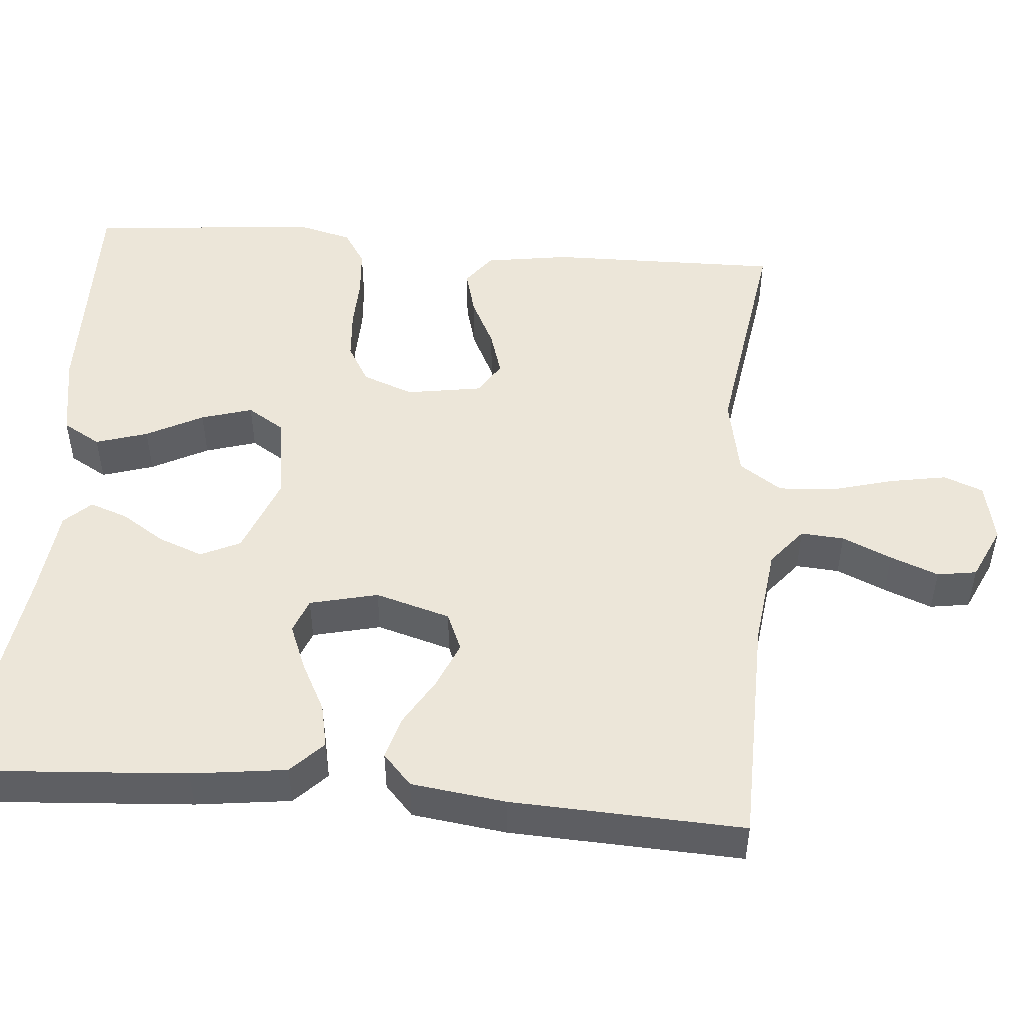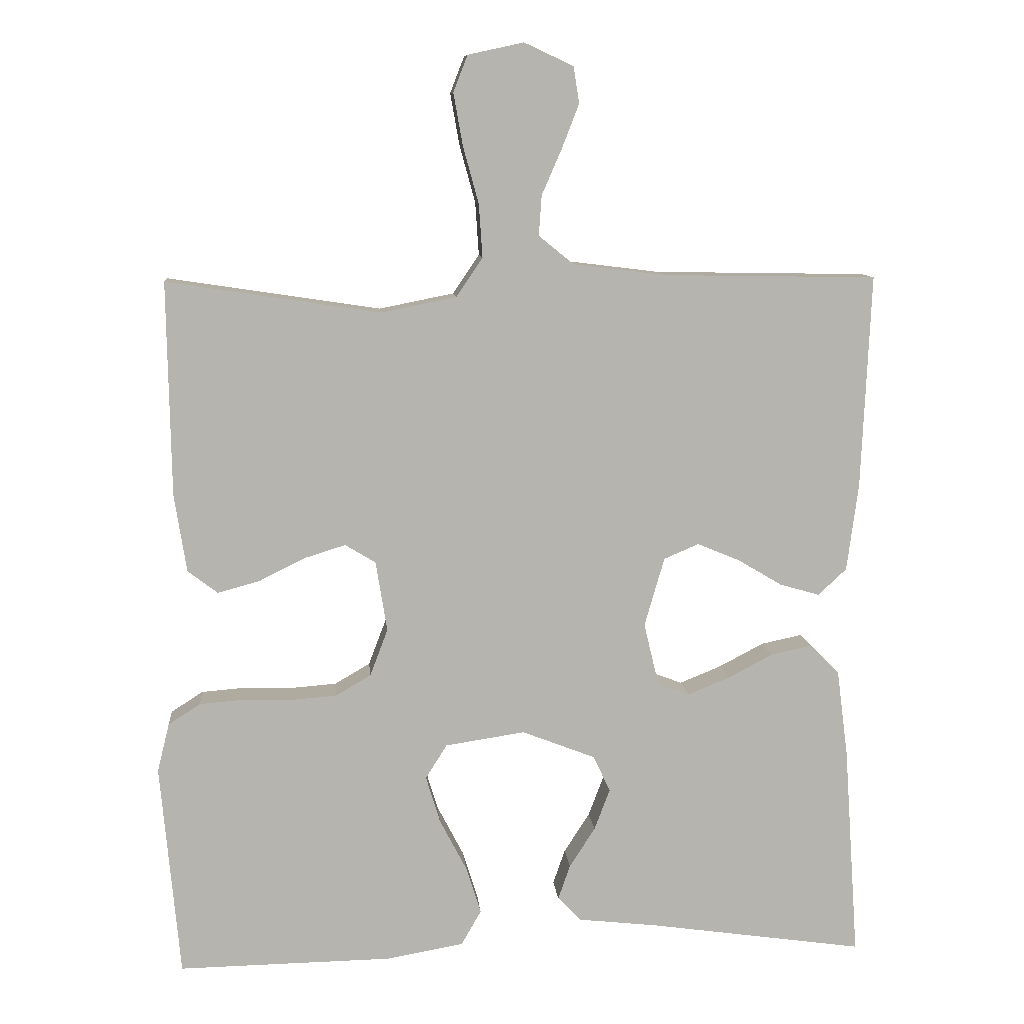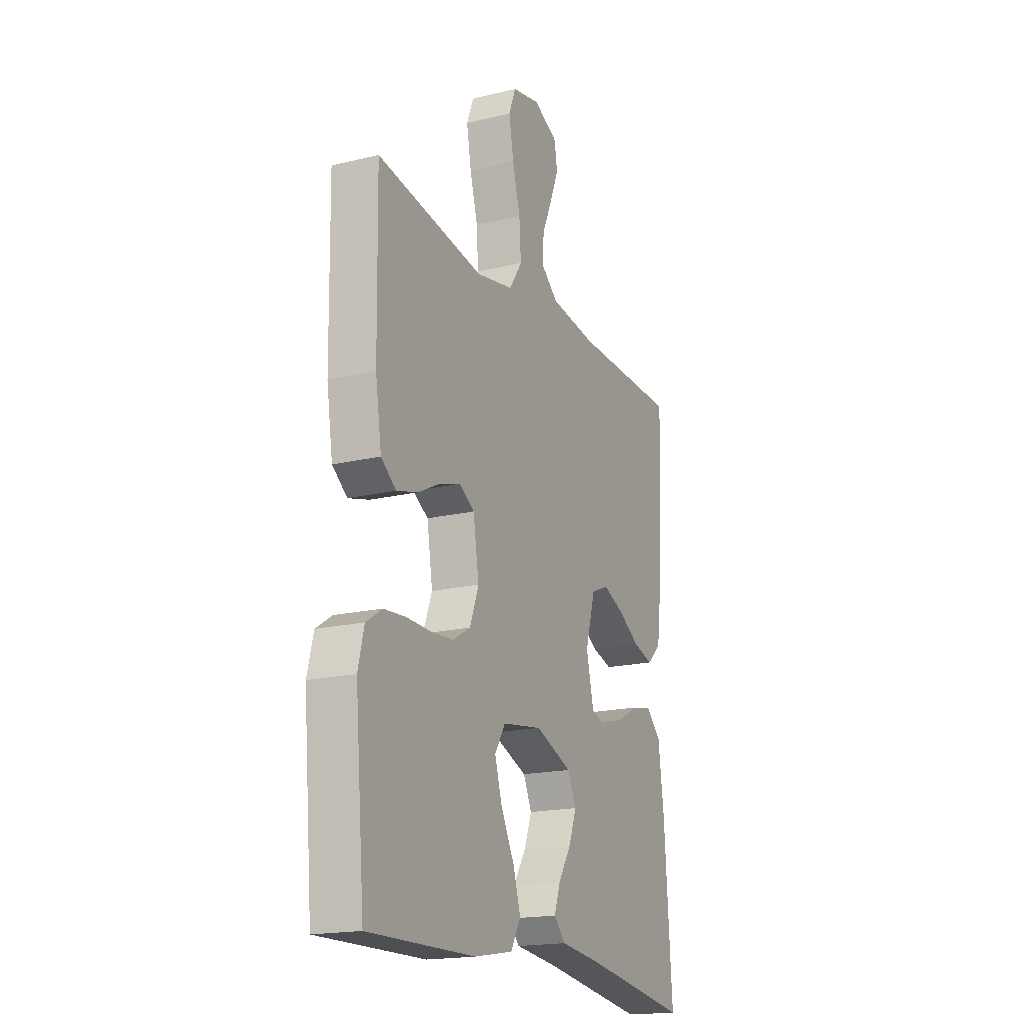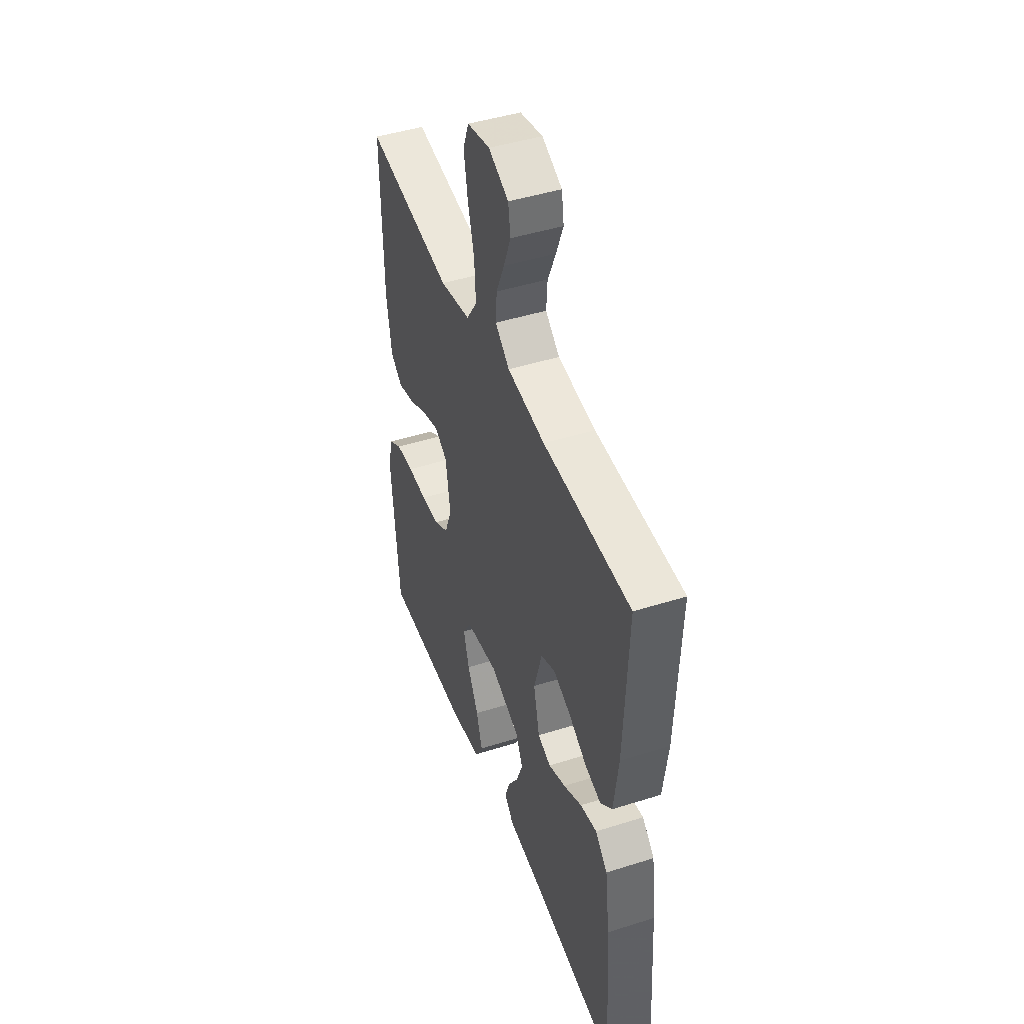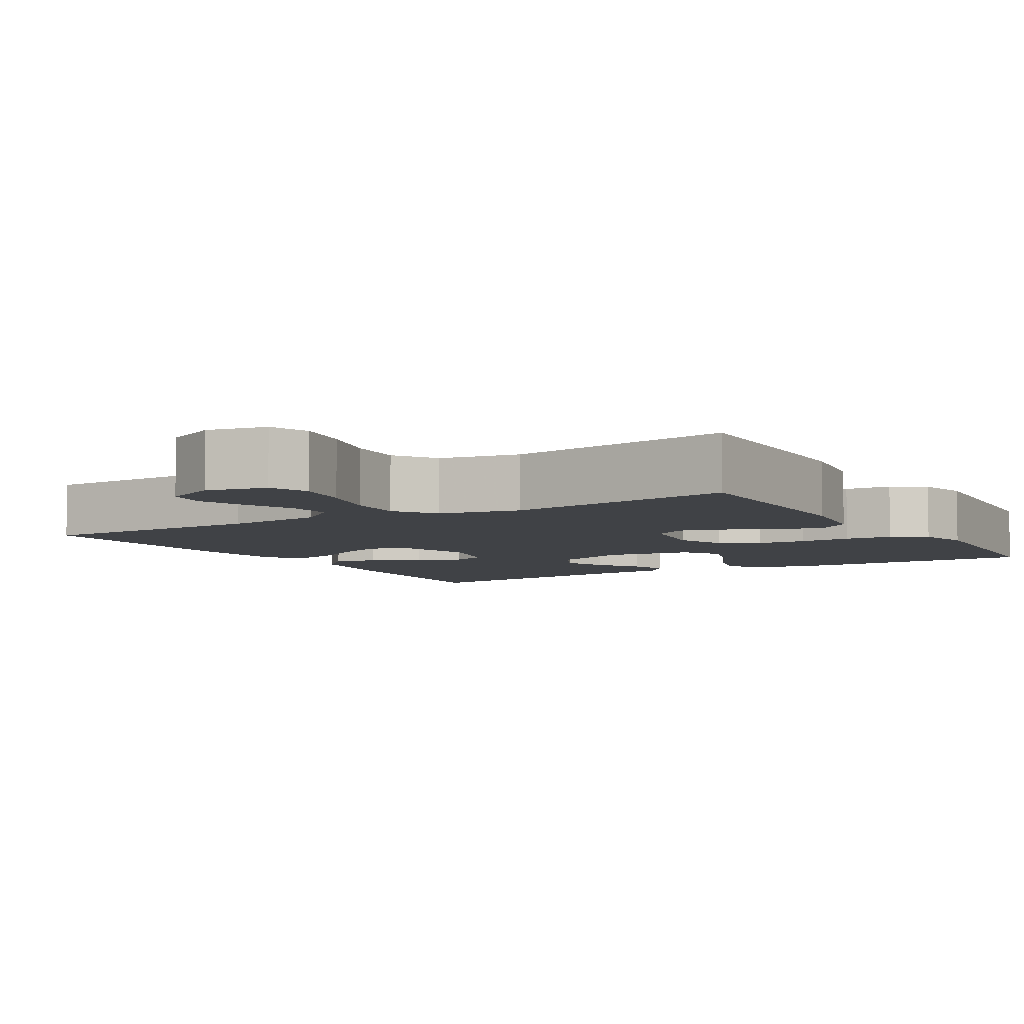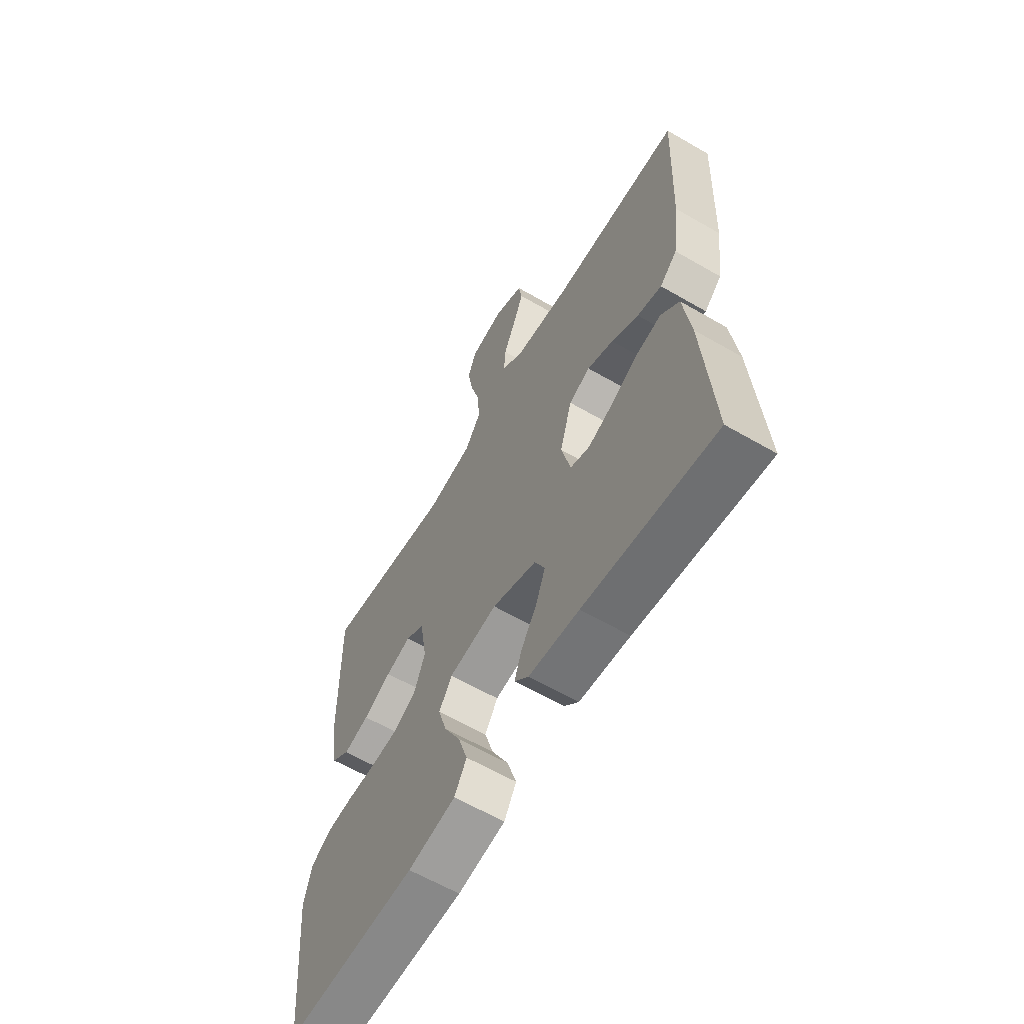
<metadata>
{"format":"obj","ext":"obj","renderer":"f3d","projection":"perspective","resolution":1024,"background":"white","views":[{"elev":49.5,"azim":-85.1,"up":"+Y"},{"elev":9.8,"azim":174.9,"up":"+Z"},{"elev":-18.4,"azim":114.9,"up":"+Z"},{"elev":45.6,"azim":-110.0,"up":"+Z"},{"elev":-6.1,"azim":31.0,"up":"+Y"},{"elev":-62.0,"azim":-120.5,"up":"+Z"}]}
</metadata>
<code>
v 0.5 0.07 0.5
v 0.495 0.07 0.2
v 0.478 0.07 0.091
v 0.436 0.07 0.059
v 0.377 0.07 0.075
v 0.313 0.07 0.107
v 0.255 0.07 0.125
v 0.212 0.07 0.099
v 0.196 0.07 0
v 0.221 0.07 -0.066
v 0.271 0.07 -0.095
v 0.335 0.07 -0.1
v 0.403 0.07 -0.098
v 0.465 0.07 -0.103
v 0.51 0.07 -0.132
v 0.527 0.07 -0.2
v 0.5 0.07 -0.5
v 0.2 0.07 -0.495
v 0.091 0.07 -0.476
v 0.063 0.07 -0.427
v 0.084 0.07 -0.36
v 0.122 0.07 -0.287
v 0.142 0.07 -0.221
v 0.112 0.07 -0.173
v 0 0.07 -0.156
v -0.103 0.07 -0.196
v -0.127 0.07 -0.247
v -0.105 0.07 -0.305
v -0.069 0.07 -0.361
v -0.052 0.07 -0.41
v -0.084 0.07 -0.444
v -0.2 0.07 -0.457
v -0.5 0.07 -0.5
v -0.479 0.07 -0.2
v -0.463 0.07 -0.077
v -0.421 0.07 -0.036
v -0.364 0.07 -0.048
v -0.301 0.07 -0.081
v -0.242 0.07 -0.105
v -0.197 0.07 -0.088
v -0.176 0.07 0
v -0.204 0.07 0.097
v -0.253 0.07 0.118
v -0.313 0.07 0.093
v -0.375 0.07 0.056
v -0.431 0.07 0.04
v -0.471 0.07 0.077
v -0.487 0.07 0.2
v -0.5 0.07 0.5
v -0.2 0.07 0.505
v -0.07 0.07 0.521
v -0.021 0.07 0.561
v -0.025 0.07 0.617
v -0.053 0.07 0.681
v -0.077 0.07 0.743
v -0.069 0.07 0.794
v 0 0.07 0.826
v 0.078 0.07 0.809
v 0.098 0.07 0.758
v 0.085 0.07 0.685
v 0.063 0.07 0.605
v 0.058 0.07 0.531
v 0.095 0.07 0.476
v 0.2 0.07 0.455
v 0.5 0 0.5
v 0.495 0 0.2
v 0.478 0 0.091
v 0.436 0 0.059
v 0.377 0 0.075
v 0.313 0 0.107
v 0.255 0 0.125
v 0.212 0 0.099
v 0.196 0 0
v 0.221 0 -0.066
v 0.271 0 -0.095
v 0.335 0 -0.1
v 0.403 0 -0.098
v 0.465 0 -0.103
v 0.51 0 -0.132
v 0.527 0 -0.2
v 0.5 0 -0.5
v 0.2 0 -0.495
v 0.091 0 -0.476
v 0.063 0 -0.427
v 0.084 0 -0.36
v 0.122 0 -0.287
v 0.142 0 -0.221
v 0.112 0 -0.173
v 0 0 -0.156
v -0.103 0 -0.196
v -0.127 0 -0.247
v -0.105 0 -0.305
v -0.069 0 -0.361
v -0.052 0 -0.41
v -0.084 0 -0.444
v -0.2 0 -0.457
v -0.5 0 -0.5
v -0.479 0 -0.2
v -0.463 0 -0.077
v -0.421 0 -0.036
v -0.364 0 -0.048
v -0.301 0 -0.081
v -0.242 0 -0.105
v -0.197 0 -0.088
v -0.176 0 0
v -0.204 0 0.097
v -0.253 0 0.118
v -0.313 0 0.093
v -0.375 0 0.056
v -0.431 0 0.04
v -0.471 0 0.077
v -0.487 0 0.2
v -0.5 0 0.5
v -0.2 0 0.505
v -0.07 0 0.521
v -0.021 0 0.561
v -0.025 0 0.617
v -0.053 0 0.681
v -0.077 0 0.743
v -0.069 0 0.794
v 0 0 0.826
v 0.078 0 0.809
v 0.098 0 0.758
v 0.085 0 0.685
v 0.063 0 0.605
v 0.058 0 0.531
v 0.095 0 0.476
v 0.2 0 0.455
f 58 59 60 61
f 56 57 58 61
f 56 61 62
f 53 54 55 56
f 53 56 62
f 52 53 62 63
f 47 48 49 50
f 47 50 51
f 44 45 46 47
f 43 44 47 51
f 42 43 51 52
f 35 36 37 38
f 35 38 39
f 32 33 34 35
f 32 35 39
f 31 32 39 40
f 28 29 30 31
f 27 28 31 40
f 19 20 21 22
f 19 22 23
f 18 19 23
f 17 18 23
f 16 17 23 24
f 12 13 14 15
f 11 12 15 16
f 3 4 5 6
f 3 6 7
f 64 1 2 3
f 63 64 3 7
f 41 42 52 63
f 26 27 40 41
f 25 26 41 63
f 11 16 24 25
f 10 11 25
f 9 10 25
f 8 9 25 63
f 7 8 63
f 125 124 123 122
f 125 122 121 120
f 126 125 120
f 120 119 118 117
f 126 120 117
f 127 126 117 116
f 114 113 112 111
f 115 114 111
f 111 110 109 108
f 115 111 108 107
f 116 115 107 106
f 102 101 100 99
f 103 102 99
f 99 98 97 96
f 103 99 96
f 104 103 96 95
f 95 94 93 92
f 104 95 92 91
f 86 85 84 83
f 87 86 83
f 87 83 82
f 87 82 81
f 88 87 81 80
f 79 78 77 76
f 80 79 76 75
f 70 69 68 67
f 71 70 67
f 67 66 65 128
f 71 67 128 127
f 127 116 106 105
f 105 104 91 90
f 127 105 90 89
f 89 88 80 75
f 89 75 74
f 89 74 73
f 127 89 73 72
f 127 72 71
f 1 65 66 2
f 2 66 67 3
f 3 67 68 4
f 4 68 69 5
f 5 69 70 6
f 6 70 71 7
f 7 71 72 8
f 8 72 73 9
f 9 73 74 10
f 10 74 75 11
f 11 75 76 12
f 12 76 77 13
f 13 77 78 14
f 14 78 79 15
f 15 79 80 16
f 16 80 81 17
f 17 81 82 18
f 18 82 83 19
f 19 83 84 20
f 20 84 85 21
f 21 85 86 22
f 22 86 87 23
f 23 87 88 24
f 24 88 89 25
f 25 89 90 26
f 26 90 91 27
f 27 91 92 28
f 28 92 93 29
f 29 93 94 30
f 30 94 95 31
f 31 95 96 32
f 32 96 97 33
f 33 97 98 34
f 34 98 99 35
f 35 99 100 36
f 36 100 101 37
f 37 101 102 38
f 38 102 103 39
f 39 103 104 40
f 40 104 105 41
f 41 105 106 42
f 42 106 107 43
f 43 107 108 44
f 44 108 109 45
f 45 109 110 46
f 46 110 111 47
f 47 111 112 48
f 48 112 113 49
f 49 113 114 50
f 50 114 115 51
f 51 115 116 52
f 52 116 117 53
f 53 117 118 54
f 54 118 119 55
f 55 119 120 56
f 56 120 121 57
f 57 121 122 58
f 58 122 123 59
f 59 123 124 60
f 60 124 125 61
f 61 125 126 62
f 62 126 127 63
f 63 127 128 64
f 64 128 65 1

</code>
